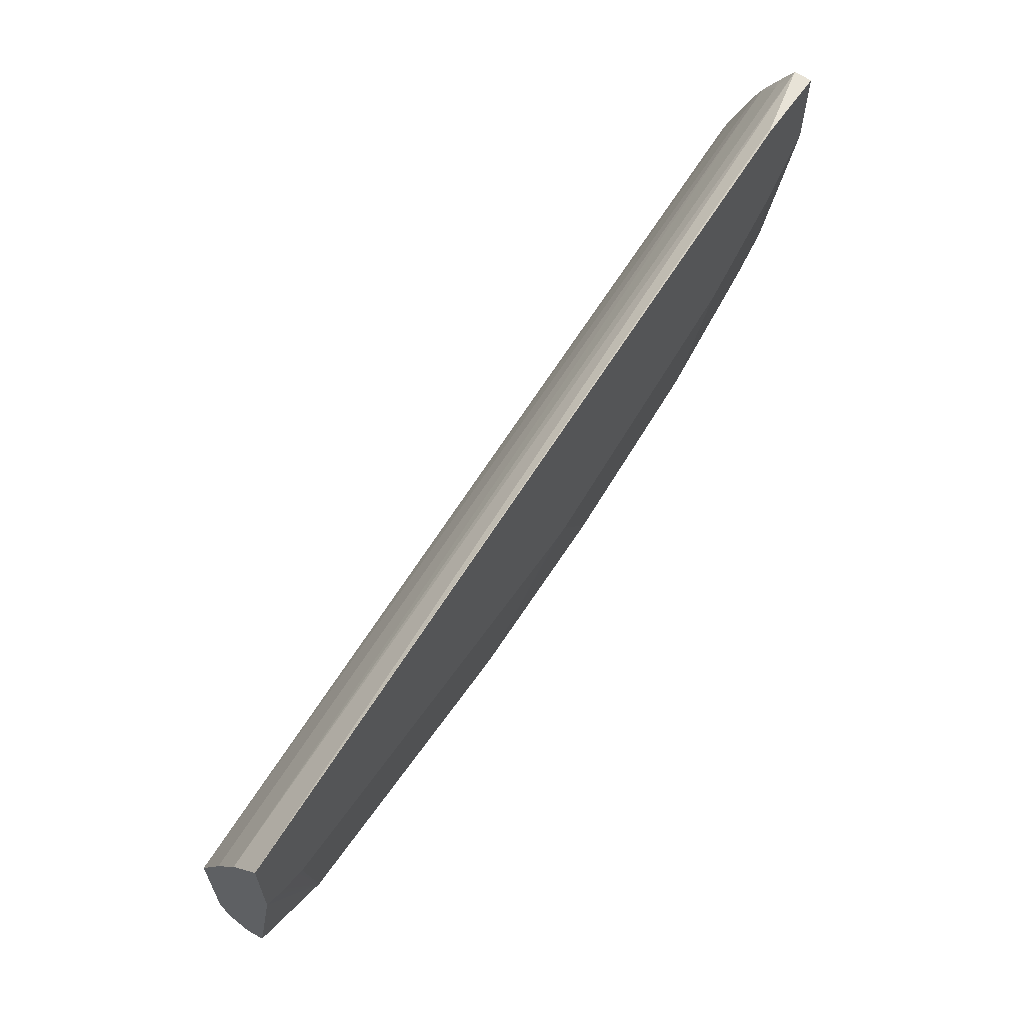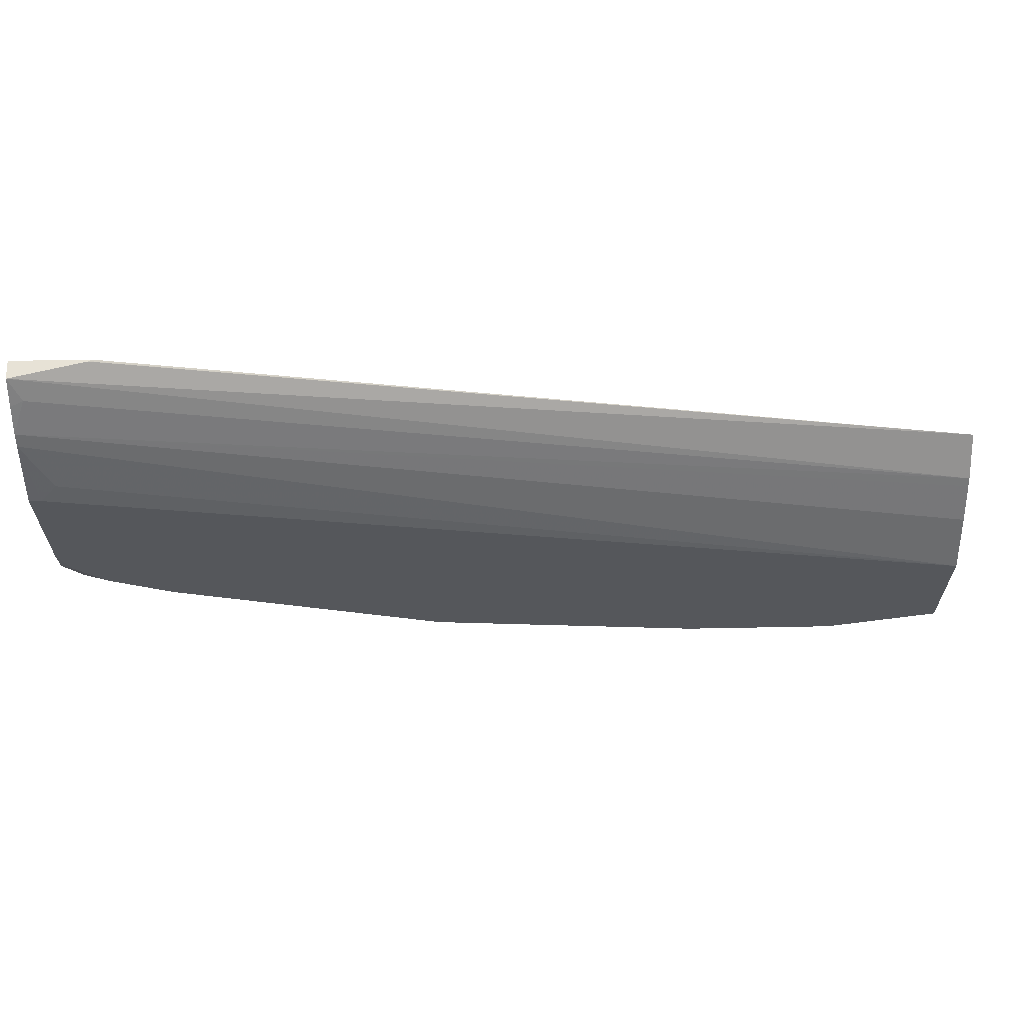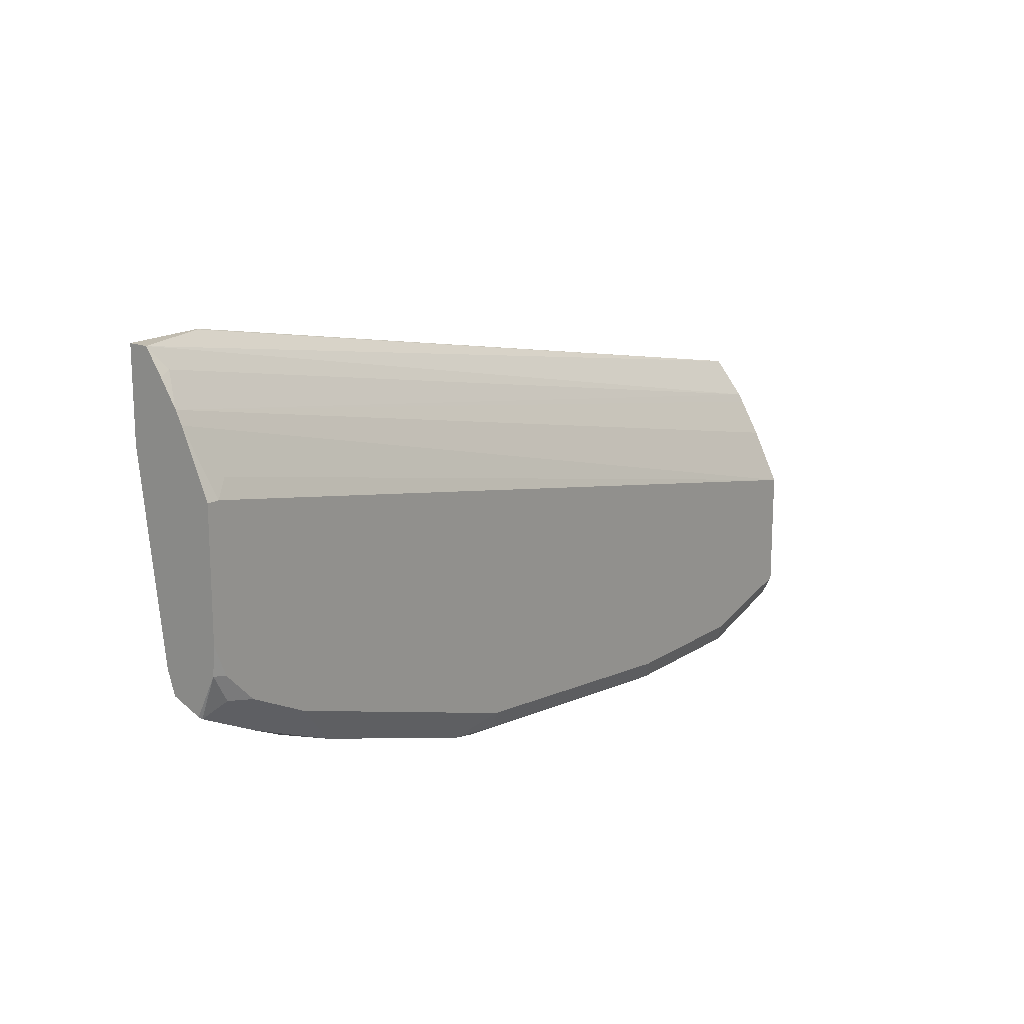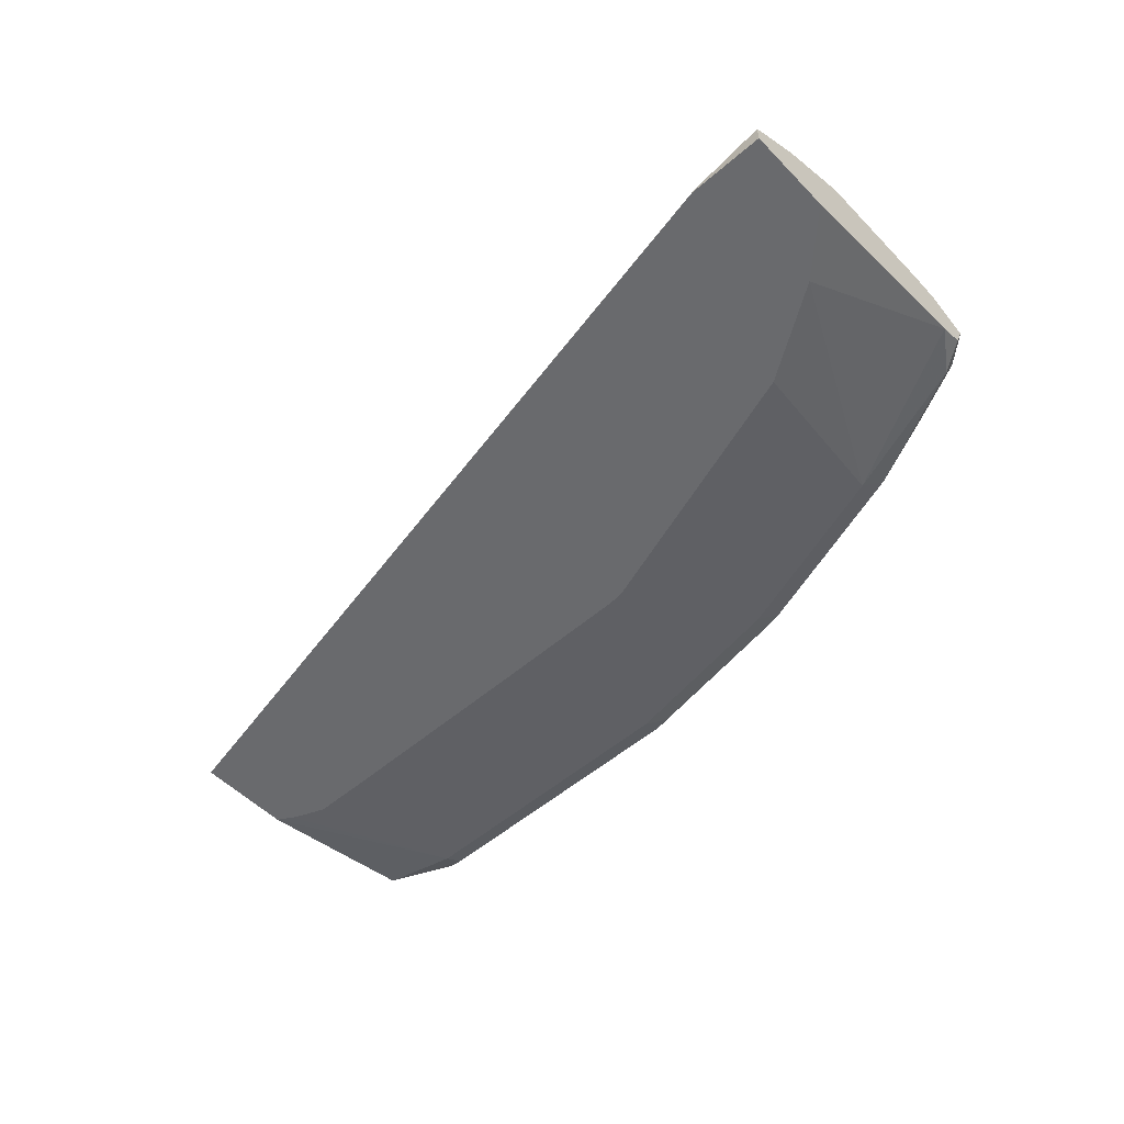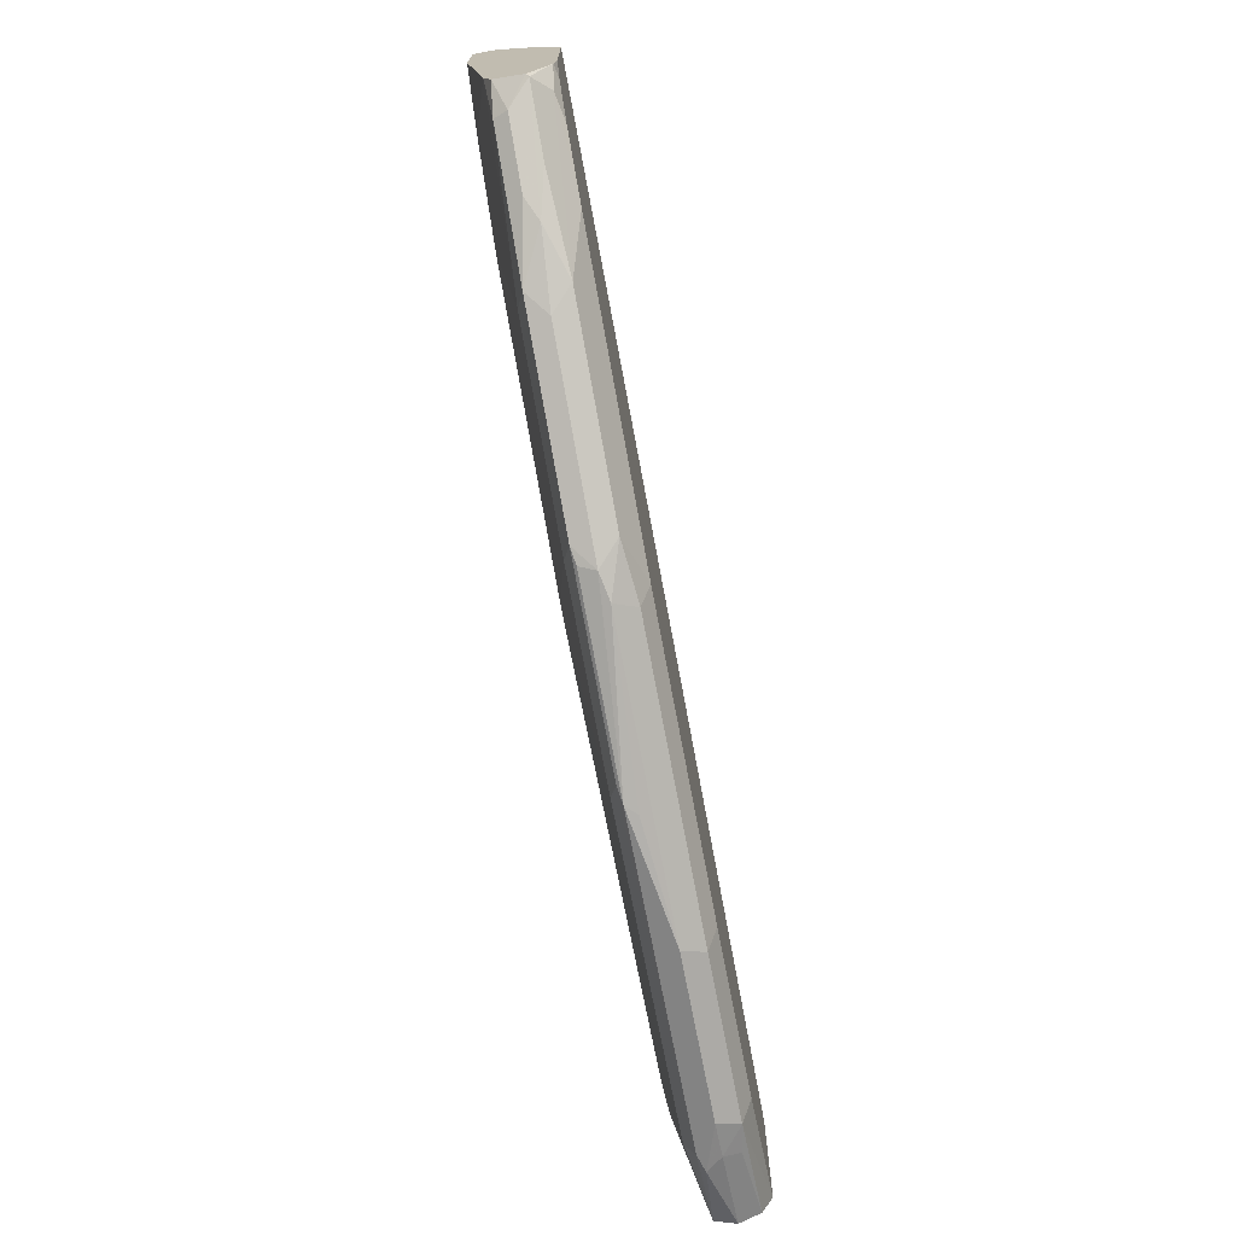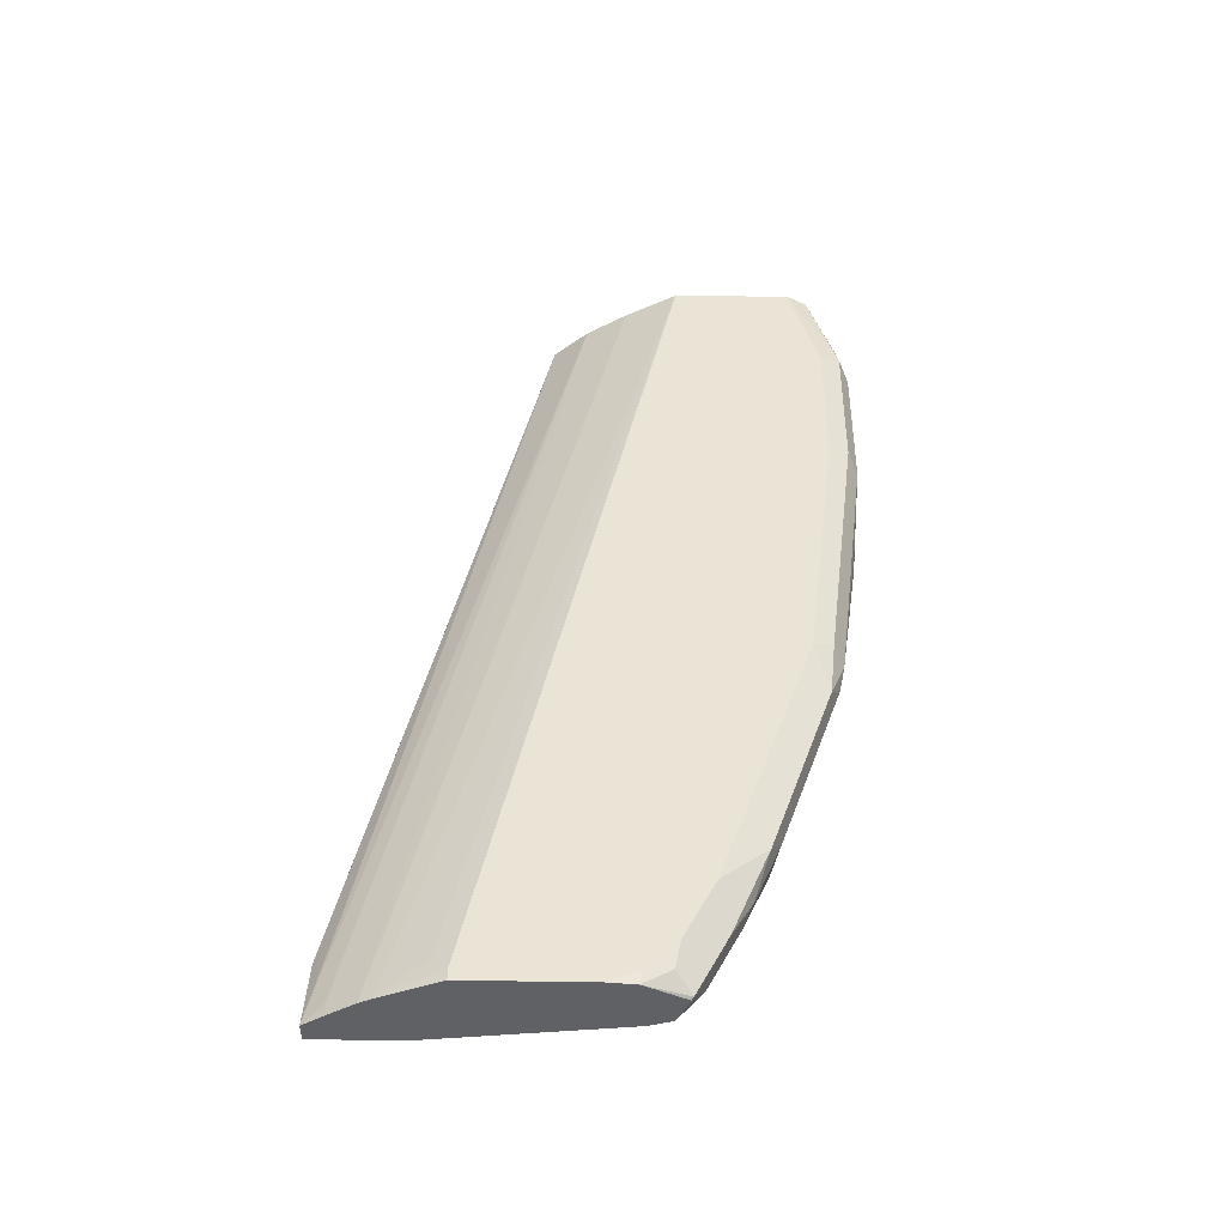
<metadata>
{"format":"obj","ext":"obj","renderer":"f3d","projection":"perspective","resolution":1024,"background":"white","views":[{"elev":62.3,"azim":-55.2,"up":"+Z"},{"elev":63.5,"azim":178.9,"up":"+Z"},{"elev":16.5,"azim":127.4,"up":"+Z"},{"elev":-53.0,"azim":42.8,"up":"+Y"},{"elev":-72.1,"azim":101.0,"up":"+Z"},{"elev":43.8,"azim":90.9,"up":"+Y"}]}
</metadata>
<code>
v 0.02099 -0.1675 -0.9633
v 0.01397 -0.1536 -0.9563
v 0.1117 -0.1606 -0.9493
v 0.2094 -0.1675 -0.9423
v 0.09777 -0.1745 -0.9563
v 0.1047 -0.1815 -0.9563
v -0.1151 -0.178 -0.9581
v -0.08374 -0.1675 -0.9633
v -0.0907 -0.1536 -0.9563
v 0.02099 -0.1466 -0.9423
v 0.2024 -0.1536 -0.9354
v 0.2408 -0.1571 -0.9319
v 0.2268 -0.171 -0.9389
v 0.1152 -0.1832 -0.9528
v -0.1047 -0.1815 -0.9563
v 0.2303 -0.1815 -0.9354
v -0.1598 -0.1815 -0.9354
v -0.1598 -0.1764 -0.9379
v -0.1598 -0.1675 -0.9423
v -0.1073 -0.1675 -0.9581
v -0.1099 -0.1571 -0.9528
v -0.1598 -0.1536 -0.9354
v -0.1598 -0.1504 -0.9291
v -0.1598 -0.1466 -0.9214
v -0.08374 -0.1466 -0.9423
v 0.2094 -0.1466 -0.9214
v 0.2897 -0.171 -0.9179
v 0.3665 -0.1571 -0.89
v 0.2408 -0.1832 -0.9319
v 0.1047 -0.1885 -0.9423
v -0.1047 -0.1885 -0.9423
v -0.1256 -0.1832 -0.945
v -0.1598 -0.2027 -0.8139
v -0.1598 -0.1598 -0.9385
v -0.1598 -0.1466 -0.8376
v 0.3979 -0.1466 -0.8586
v 0.3525 -0.171 -0.897
v 0.3665 -0.1832 -0.89
v 0.4572 -0.1501 -0.8342
v 0.4677 -0.1606 -0.8446
v 0.4258 -0.1606 -0.8656
v 0.3979 -0.1675 -0.8795
v 0.2303 -0.1885 -0.9214
v 0.18 -0.2027 -0.8292
v 0.1691 -0.2027 -0.8301
v 0.06243 -0.2027 -0.8305
v -0.08374 -0.2027 -0.8305
v -0.1256 -0.2027 -0.8301
v -0.1288 -0.2027 -0.8289
v -0.1436 -0.2027 -0.823
v -0.1465 -0.2027 -0.8216
v -0.1495 -0.2027 -0.82
v -0.1598 -0.2027 -0.7464
v -0.1598 -0.151 -0.8288
v 0.4692 -0.1644 -0.6701
v 0.4502 -0.1518 -0.7016
v 0.4607 -0.1466 -0.712
v 0.4397 -0.1466 -0.8376
v 0.4118 -0.1745 -0.8725
v 0.4502 -0.1832 -0.8481
v 0.356 -0.1885 -0.8795
v 0.4692 -0.1483 -0.815
v 0.4692 -0.1591 -0.8373
v 0.4692 -0.162 -0.8431
v 0.4537 -0.1745 -0.8516
v 0.3056 -0.2027 -0.7873
v 0.4171 -0.2027 -0.6285
v 0.4185 -0.2016 -0.6285
v 0.4188 -0.2015 -0.6285
v 0.4191 -0.2013 -0.6285
v 0.4692 -0.1898 -0.6285
v -0.1598 -0.1821 -0.7714
v -0.1598 -0.165 -0.8009
v 0.4692 -0.1685 -0.6618
v 0.4692 -0.1466 -0.712
v 0.4607 -0.1466 -0.8167
v 0.4692 -0.181 -0.8348
v 0.4692 -0.186 -0.8192
v 0.4312 -0.2027 -0.7245
v 0.3684 -0.2027 -0.7663
v 0.4692 -0.1466 -0.7958
v 0.4692 -0.2027 -0.6285
v 0.4692 -0.179 -0.645
v 0.4607 -0.1815 -0.6422
v -0.1598 -0.1789 -0.7769
v 0.4692 -0.2027 -0.6875
f 37 42 38
f 35 54 55
f 35 55 56
f 33 82 67
f 35 56 57
f 36 58 39
f 33 67 53
f 38 42 59
f 40 63 64
f 38 65 60
f 38 60 61
f 39 58 62
f 39 62 40
f 40 62 63
f 40 64 65
f 33 86 82
f 40 59 42
f 38 59 65
f 33 79 86
f 31 48 49
f 33 66 80
f 40 42 41
f 30 47 31
f 30 43 44
f 31 47 48
f 31 49 50
f 31 50 51
f 31 51 52
f 31 52 33
f 33 52 51
f 33 51 50
f 33 50 49
f 33 49 48
f 33 48 47
f 33 47 46
f 33 46 45
f 33 45 44
f 33 44 66
f 33 80 79
f 43 61 66
f 67 70 69
f 53 67 68
f 60 78 61
f 61 78 79
f 61 79 80
f 61 80 66
f 62 76 81
f 64 77 65
f 67 82 71
f 67 71 70
f 30 46 47
f 67 69 68
f 71 83 84
f 71 84 72
f 72 84 74
f 72 74 85
f 73 85 74
f 74 84 83
f 78 86 79
f 60 77 78
f 60 65 77
f 58 76 62
f 55 73 74
f 53 68 69
f 53 69 70
f 53 70 71
f 53 71 72
f 54 73 55
f 55 74 83
f 55 83 71
f 55 71 82
f 43 66 44
f 55 82 86
f 55 78 77
f 55 77 64
f 55 64 63
f 55 63 62
f 55 62 81
f 55 81 75
f 55 75 57
f 55 57 56
f 55 86 78
f 30 45 46
f 40 65 59
f 29 61 43
f 6 29 14
f 7 15 17
f 7 17 18
f 7 18 19
f 7 19 20
f 7 20 8
f 8 20 9
f 9 20 21
f 9 21 22
f 9 22 23
f 9 23 24
f 9 24 25
f 10 25 24
f 10 24 35
f 10 35 57
f 10 57 75
f 10 75 81
f 6 16 29
f 6 13 16
f 6 15 7
f 6 14 15
f 30 44 45
f 1 2 3
f 1 3 4
f 1 4 5
f 1 5 6
f 1 6 7
f 1 7 8
f 1 9 2
f 10 81 76
f 2 9 25
f 2 10 26
f 2 26 11
f 2 11 3
f 3 11 4
f 4 11 12
f 4 12 13
f 4 13 6
f 4 6 5
f 2 25 10
f 10 76 58
f 1 8 9
f 10 36 26
f 17 22 34
f 17 34 19
f 17 19 18
f 17 32 31
f 17 31 33
f 19 34 21
f 19 21 20
f 21 34 22
f 17 23 22
f 26 36 28
f 27 38 29
f 27 28 37
f 28 36 39
f 28 40 41
f 28 41 42
f 28 42 37
f 10 58 36
f 29 38 61
f 27 37 38
f 17 24 23
f 28 39 40
f 17 54 35
f 17 35 24
f 11 26 12
f 12 27 13
f 12 28 27
f 13 27 29
f 13 29 16
f 14 30 31
f 14 31 15
f 12 26 28
f 14 43 30
f 15 31 32
f 15 32 17
f 17 33 53
f 17 53 72
f 17 72 85
f 17 85 73
f 14 29 43
f 17 73 54

</code>
